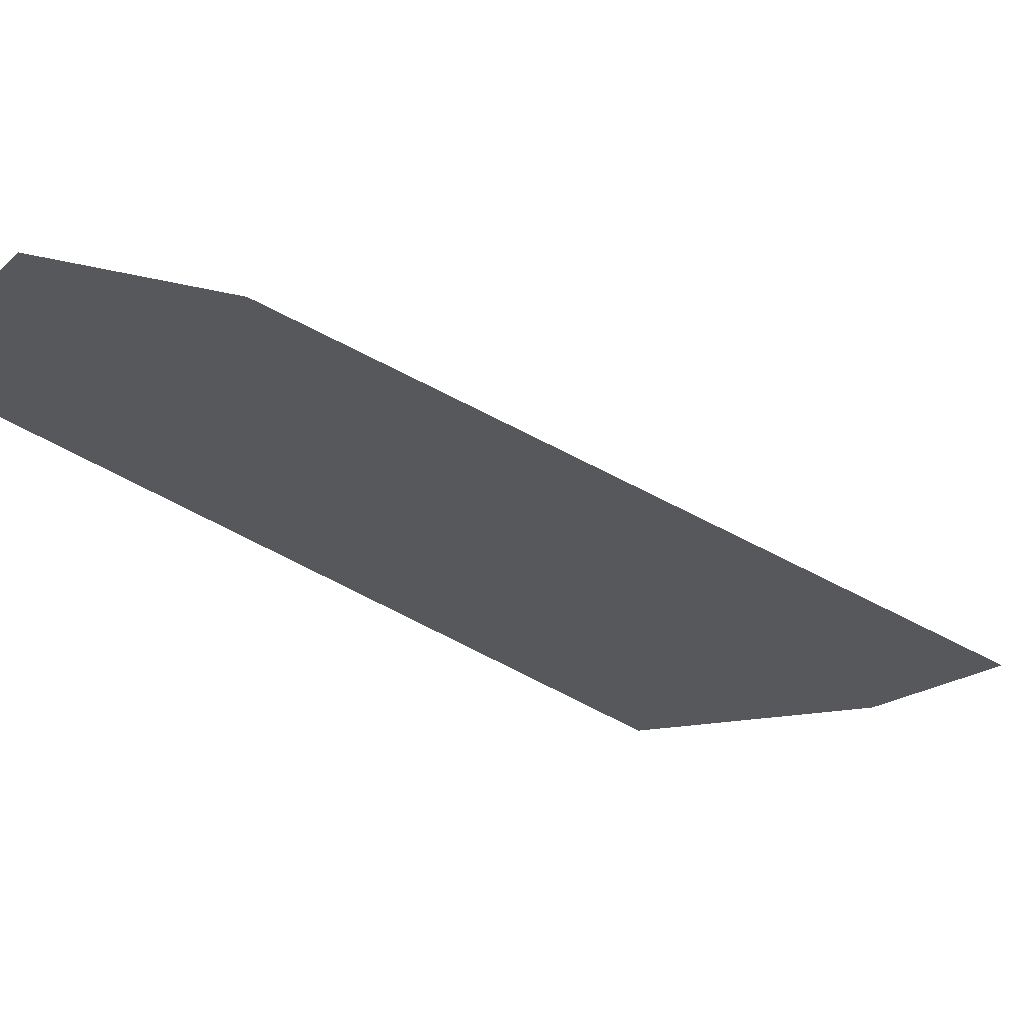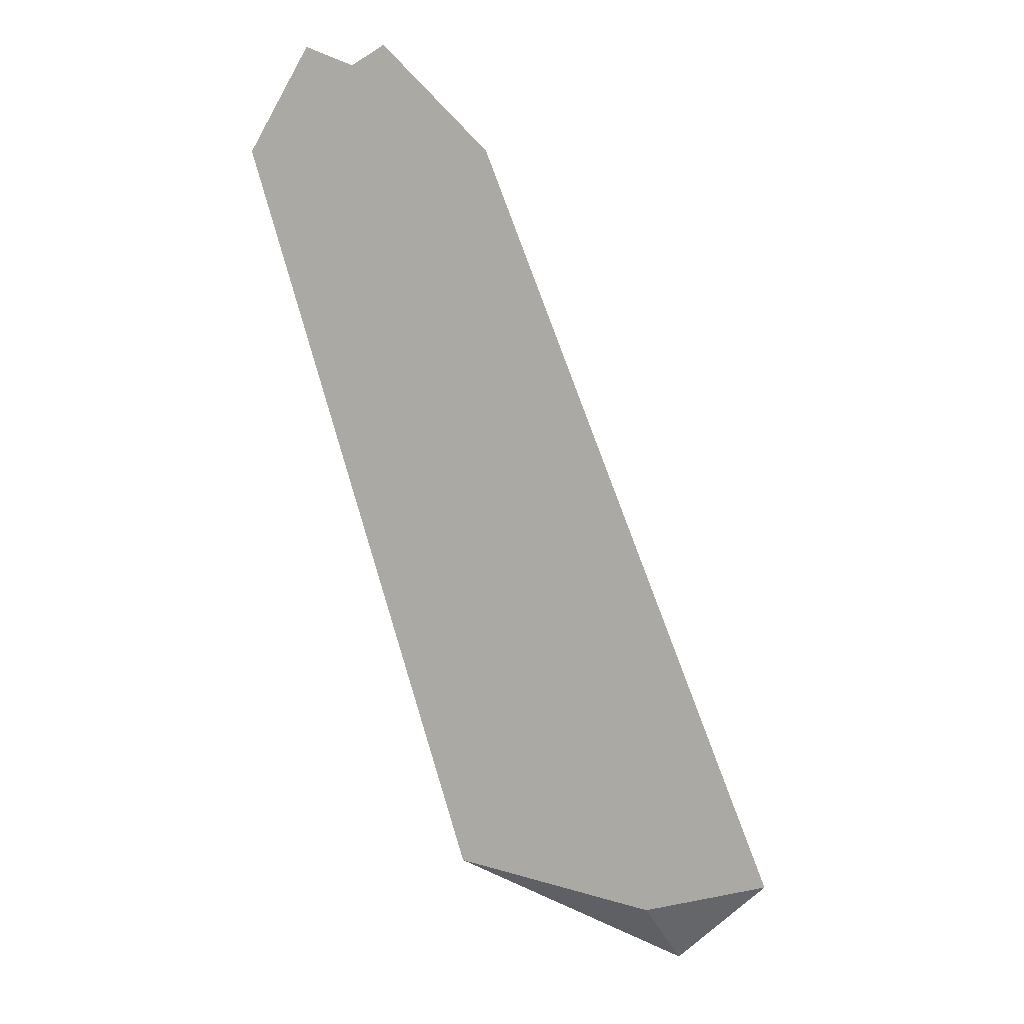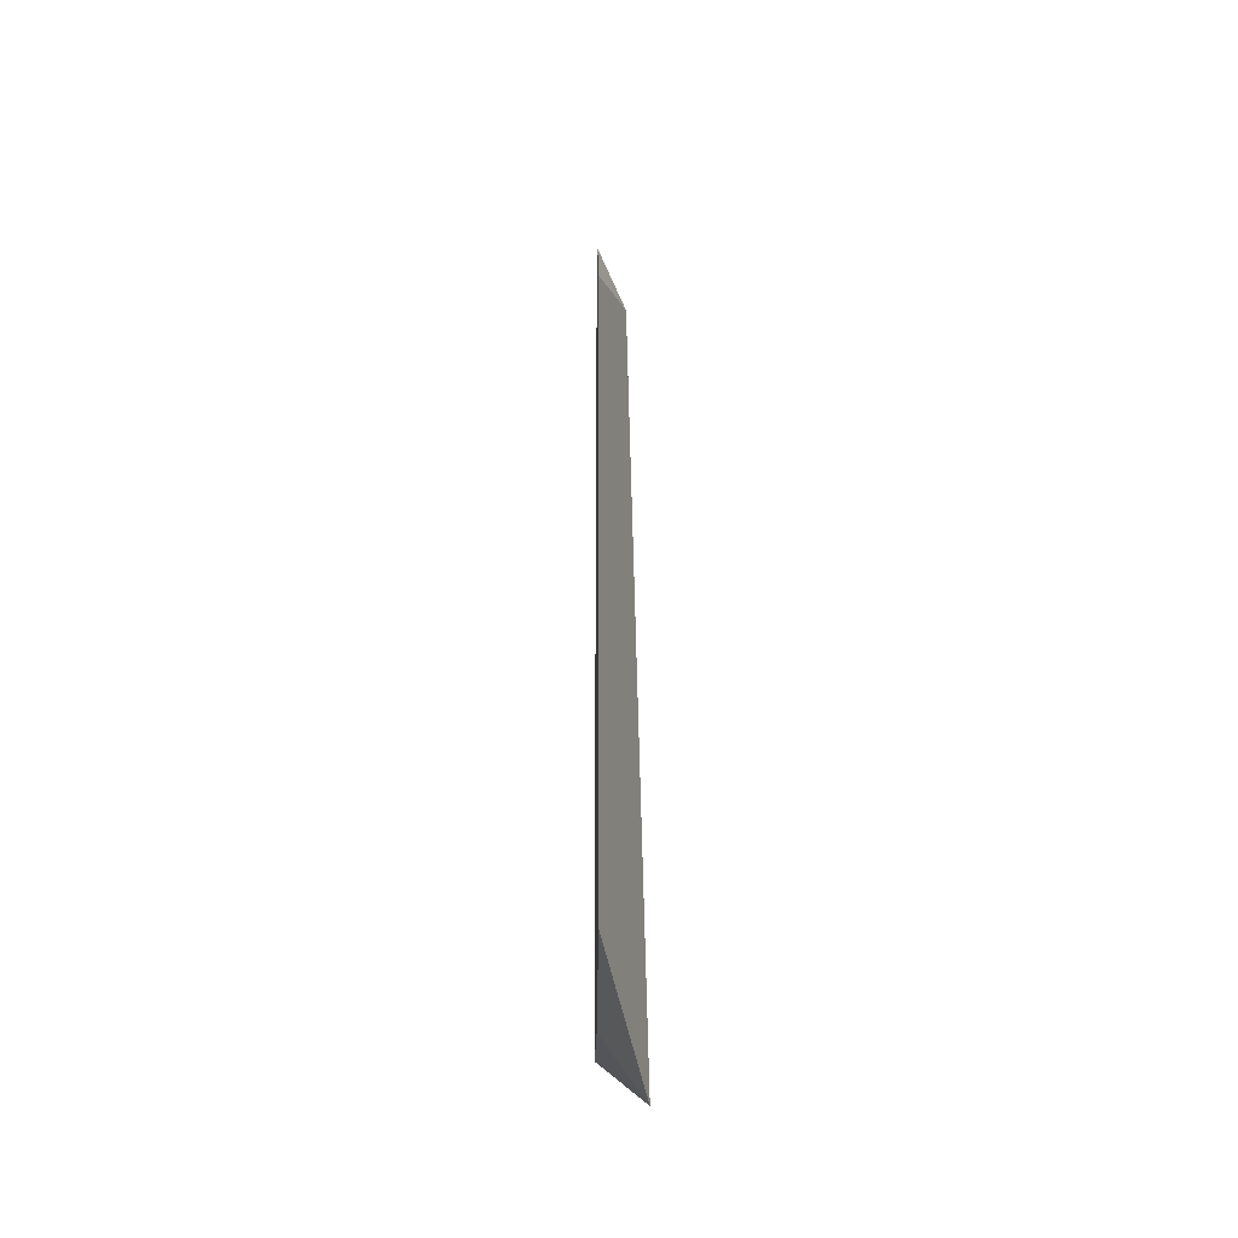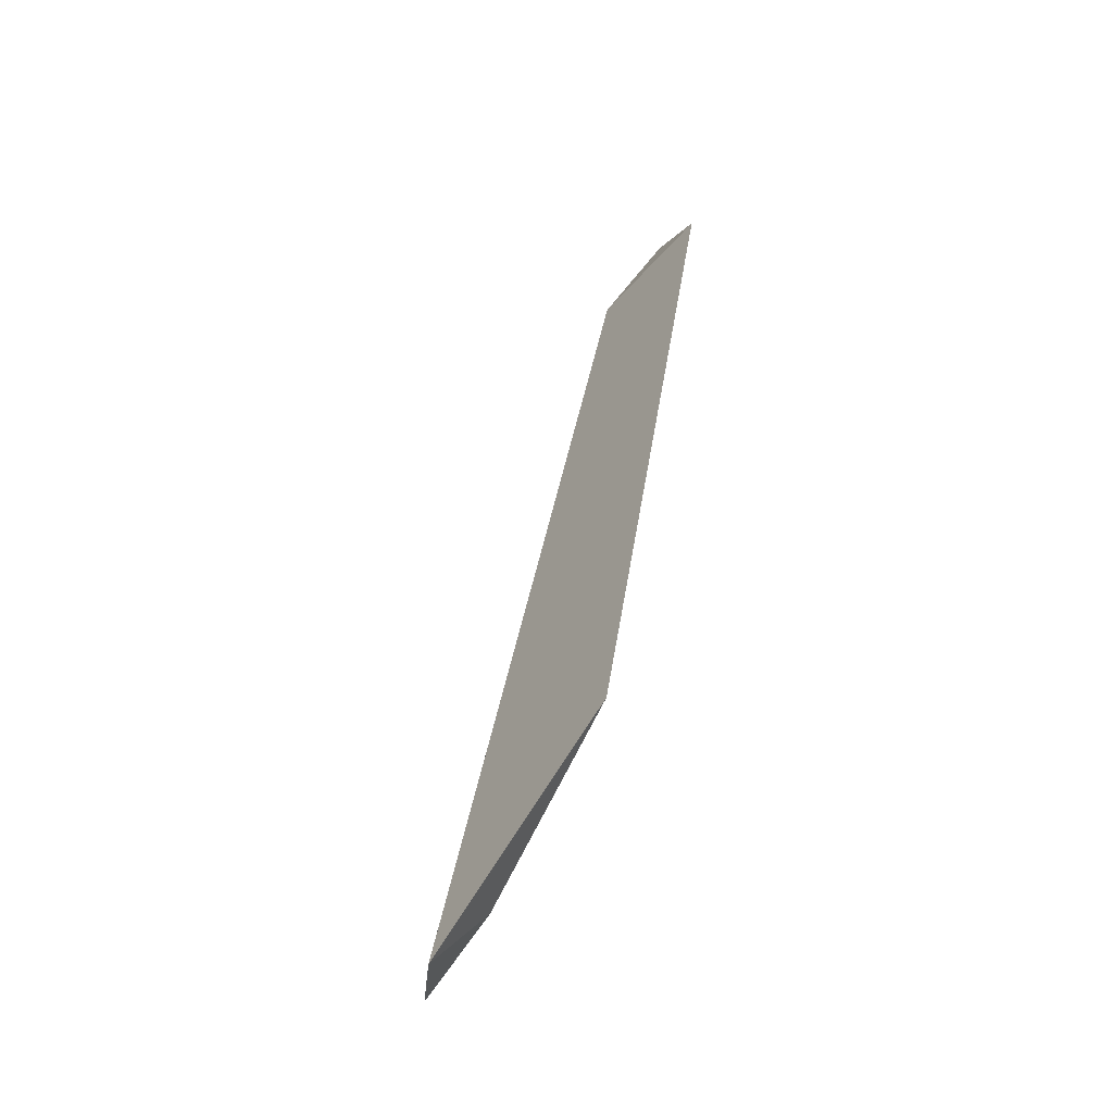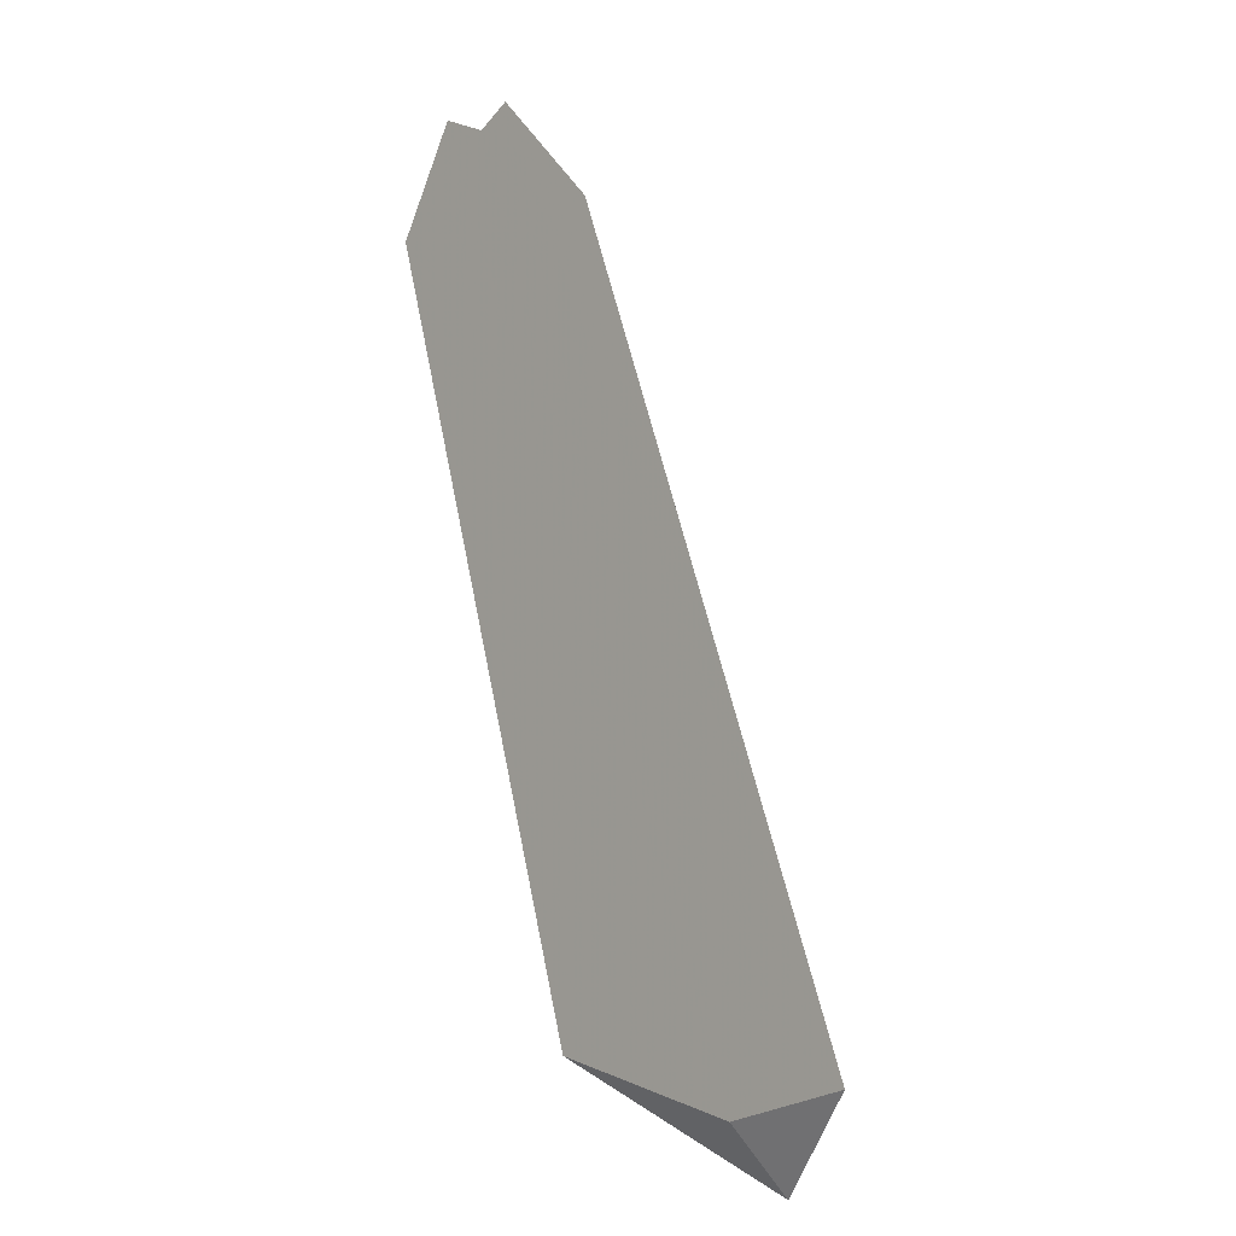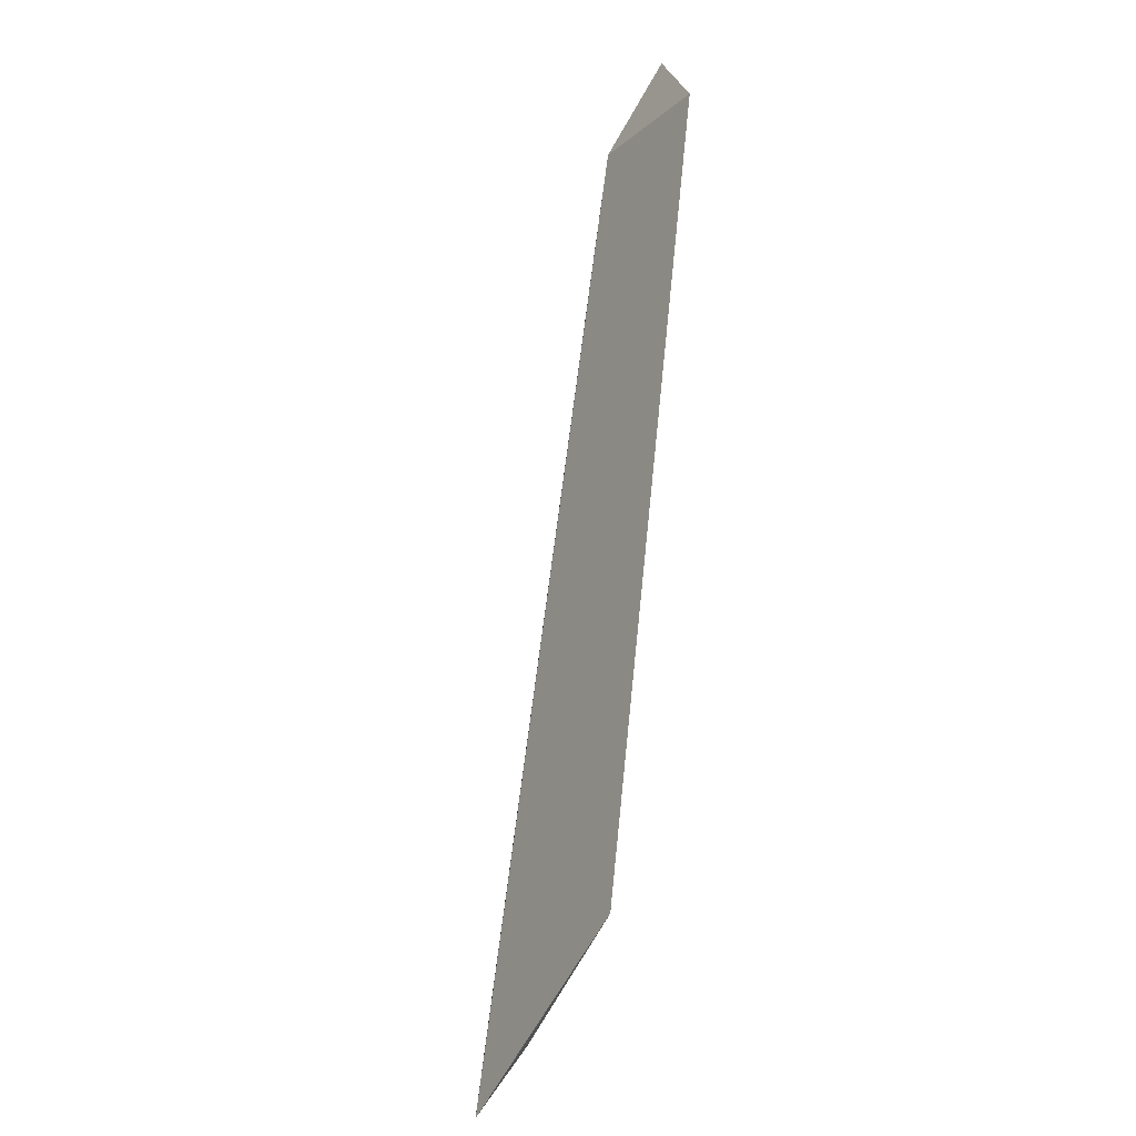
<metadata>
{"format":"obj","ext":"obj","renderer":"f3d","projection":"perspective","resolution":1024,"background":"white","views":[{"elev":-28.4,"azim":-155.8,"up":"+Z"},{"elev":9.6,"azim":-164.9,"up":"+Y"},{"elev":-26.5,"azim":-91.0,"up":"+Y"},{"elev":-67.5,"azim":62.1,"up":"+Y"},{"elev":-3.9,"azim":-133.2,"up":"+Y"},{"elev":-34.9,"azim":69.3,"up":"+Y"}]}
</metadata>
<code>
g Plein_bol_en_ Neutre _ Neutre1 Cou Neutre2 Surface_de_subdivision Solide_platonicien Solide_platonicien1
v 2091 -1.015e+04 1.123e+04
v 1045 -1.307e+04 1.126e+04
v 2175 -9991 1.113e+04
v 2336 -9928 1.113e+04
v 2064 -9925 1.113e+04
v 1799 -1.274e+04 1.113e+04
v 2541 -1.027e+04 1.113e+04
v 1710 -1.027e+04 1.113e+04
v 732 -1.274e+04 1.113e+04
v 1139 -1.286e+04 1.113e+04
f 3 1 4
f 5 1 3
f 2 6 7 1
f 4 1 7
f 8 1 5
f 1 8 9 2
f 6 2 10
f 10 2 9
g Plein_bol_en_ enleve Cube
v 2175 -9991 1.113e+04
v 2336 -9928 1.113e+04
v 2064 -9925 1.113e+04
v 1799 -1.274e+04 1.113e+04
v 2541 -1.027e+04 1.113e+04
v 1710 -1.027e+04 1.113e+04
v 732 -1.274e+04 1.113e+04
v 1139 -1.286e+04 1.113e+04
f 13 11 18 17
f 18 11 12
f 17 16 13
f 14 18 12 15

</code>
